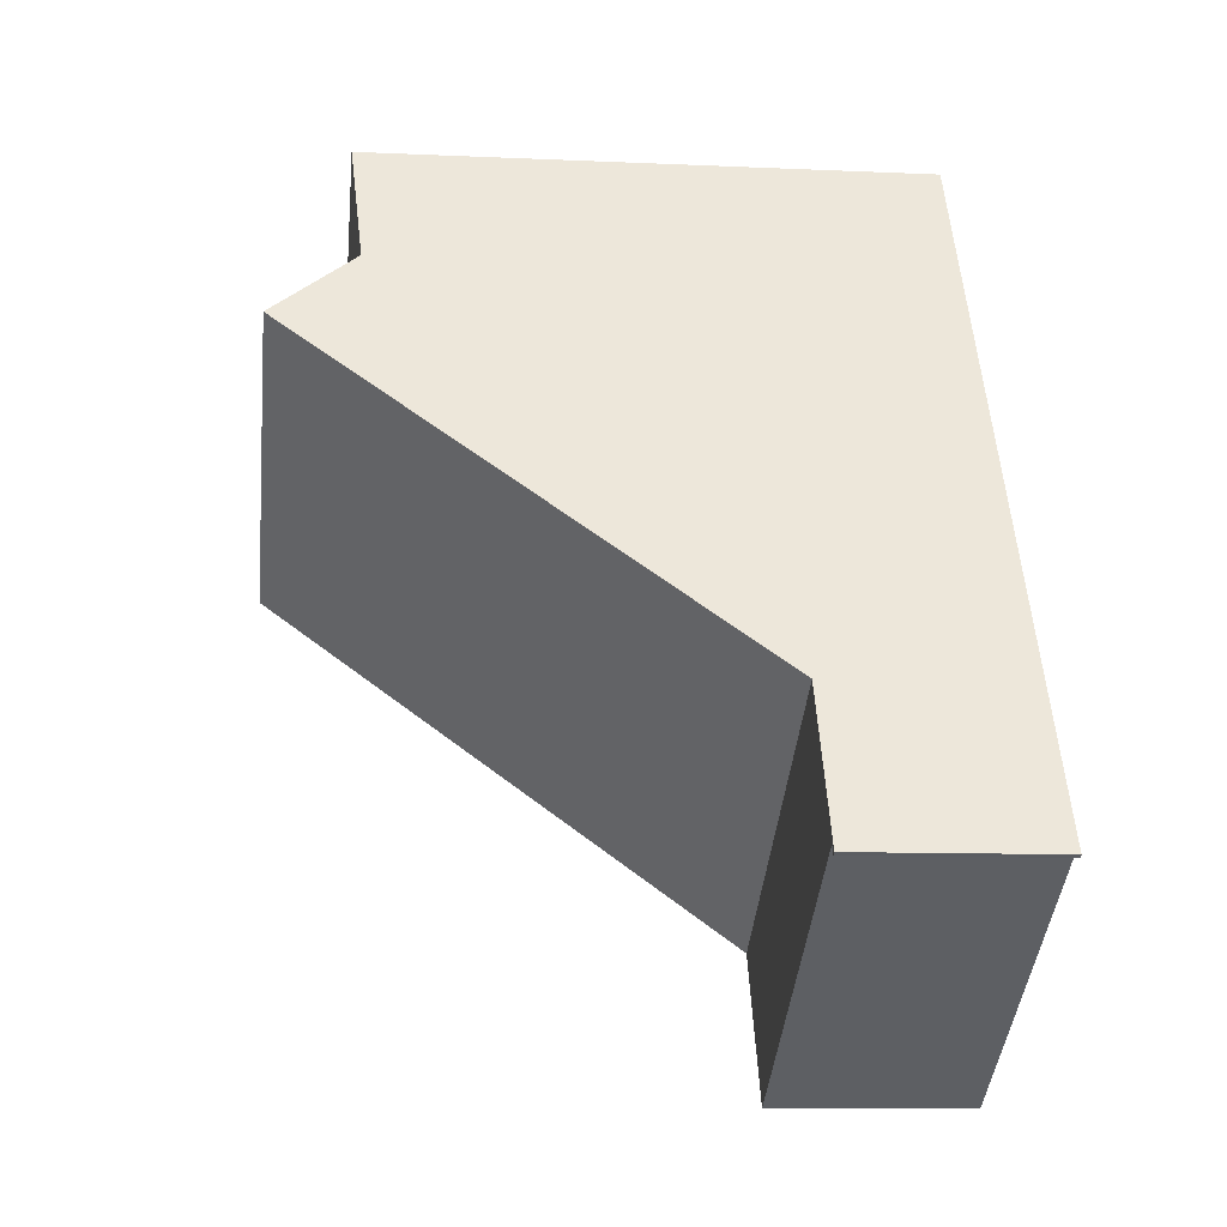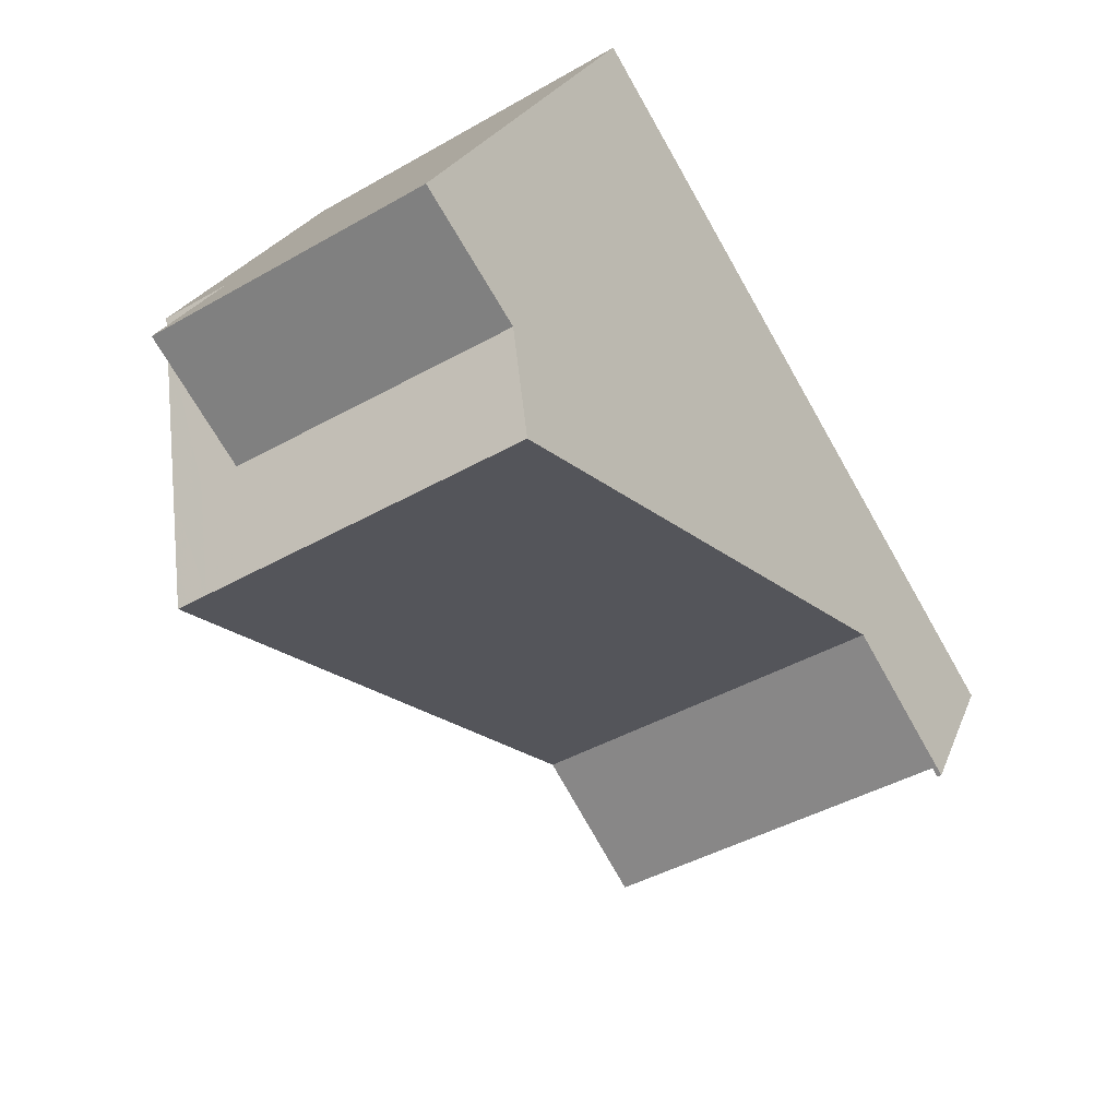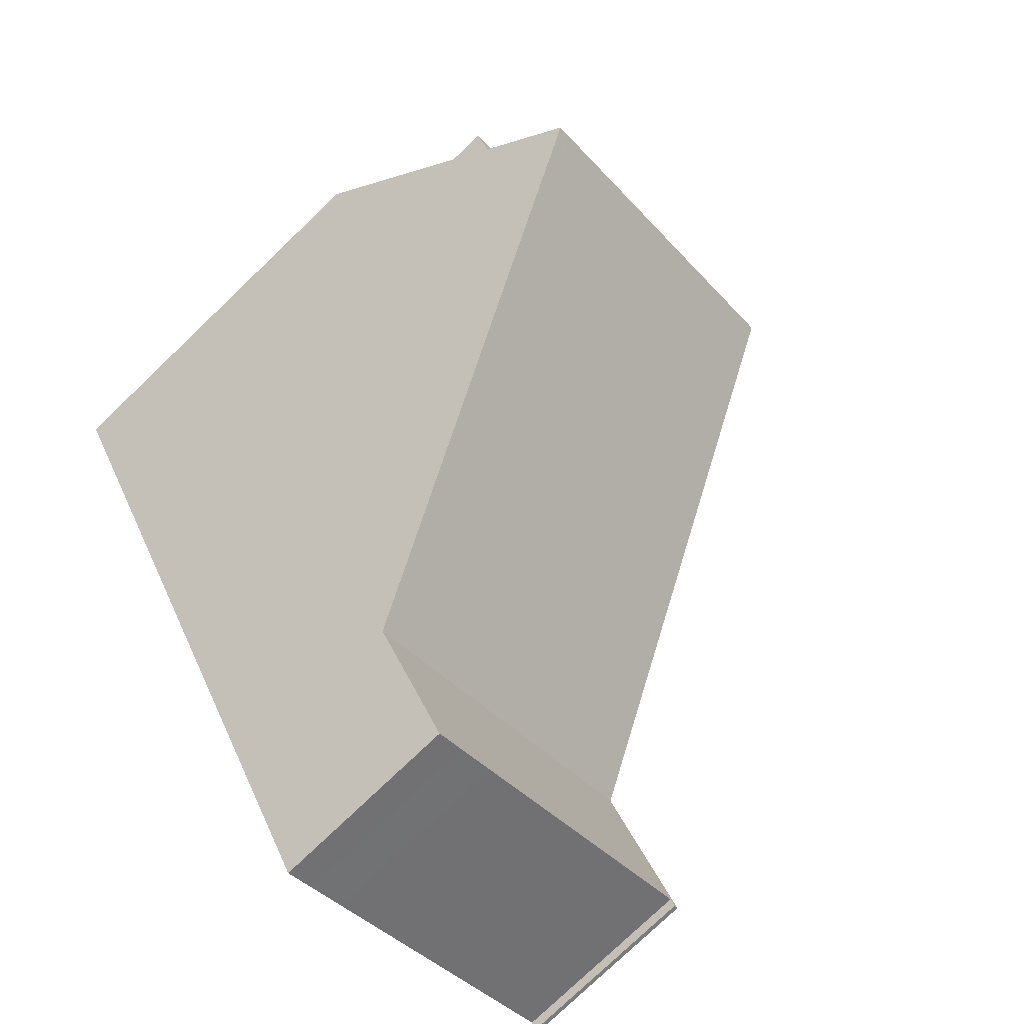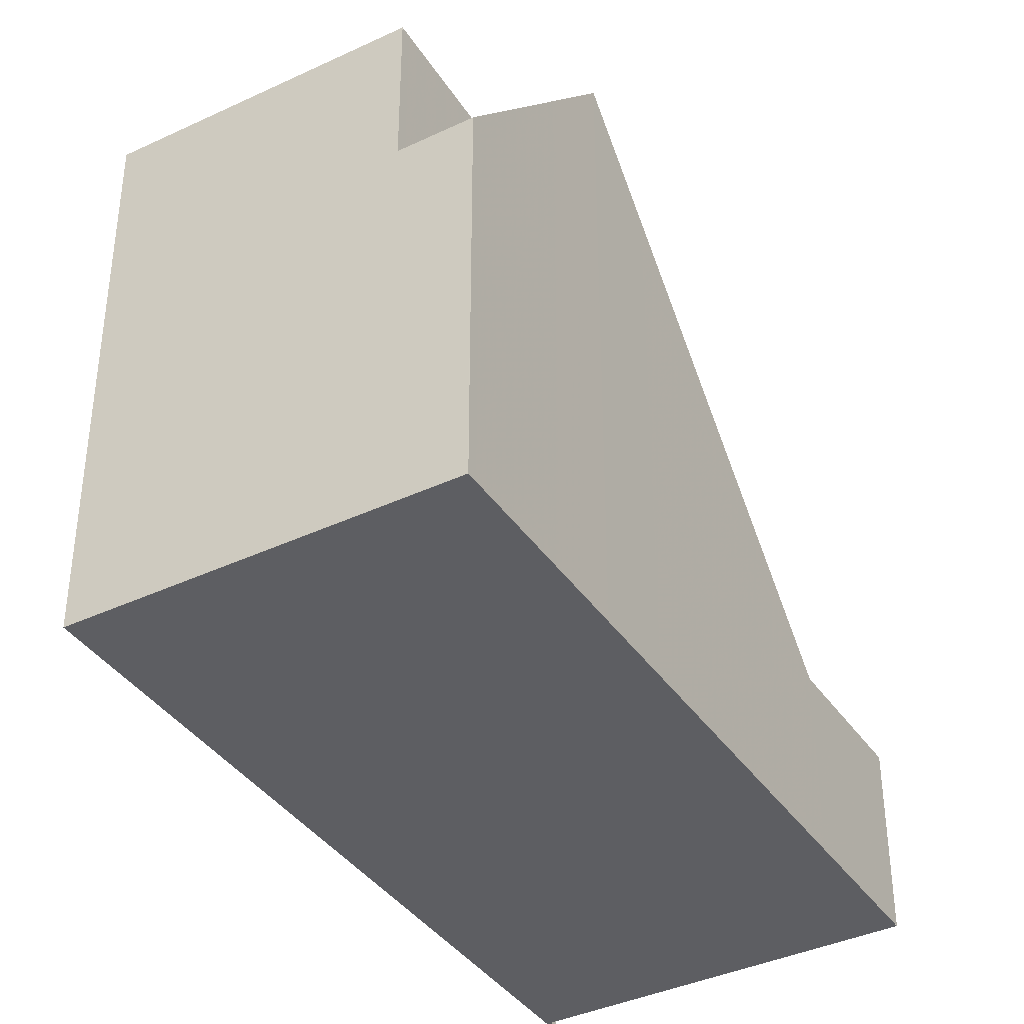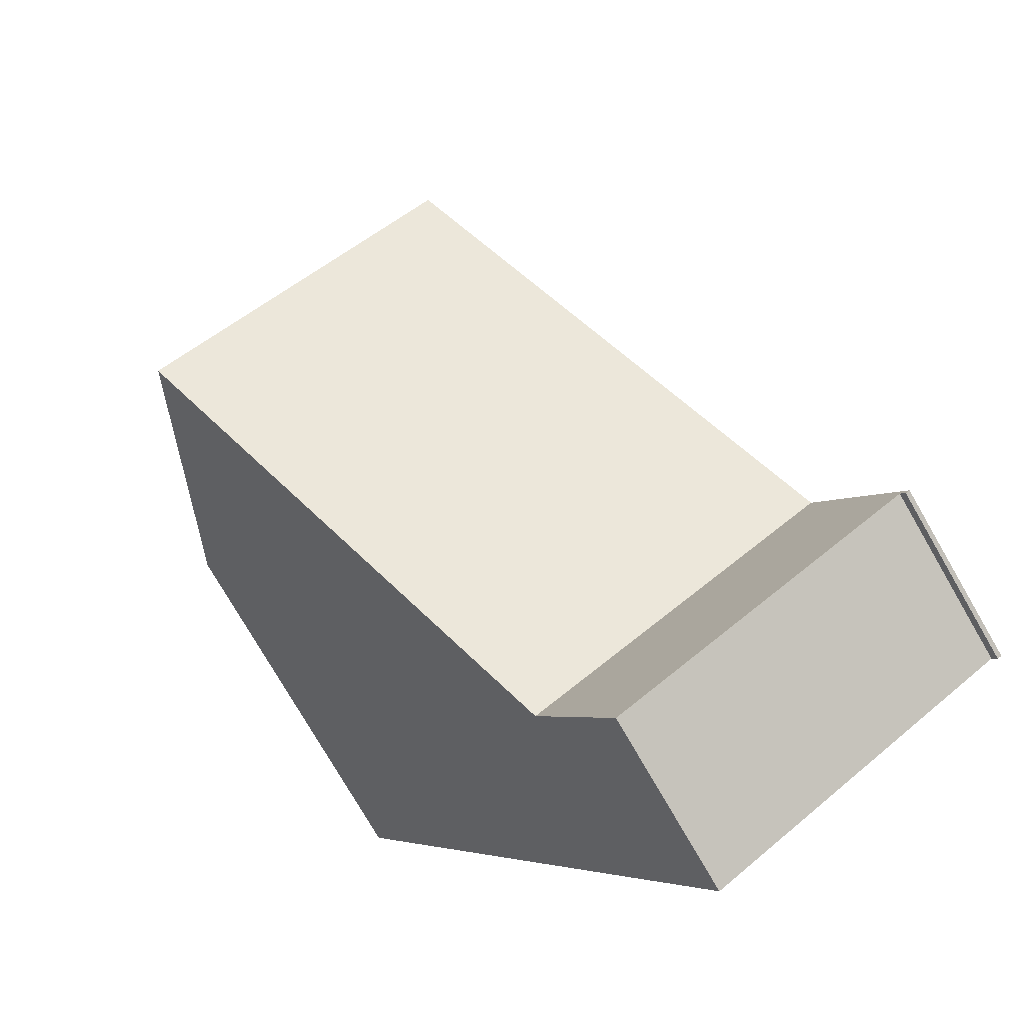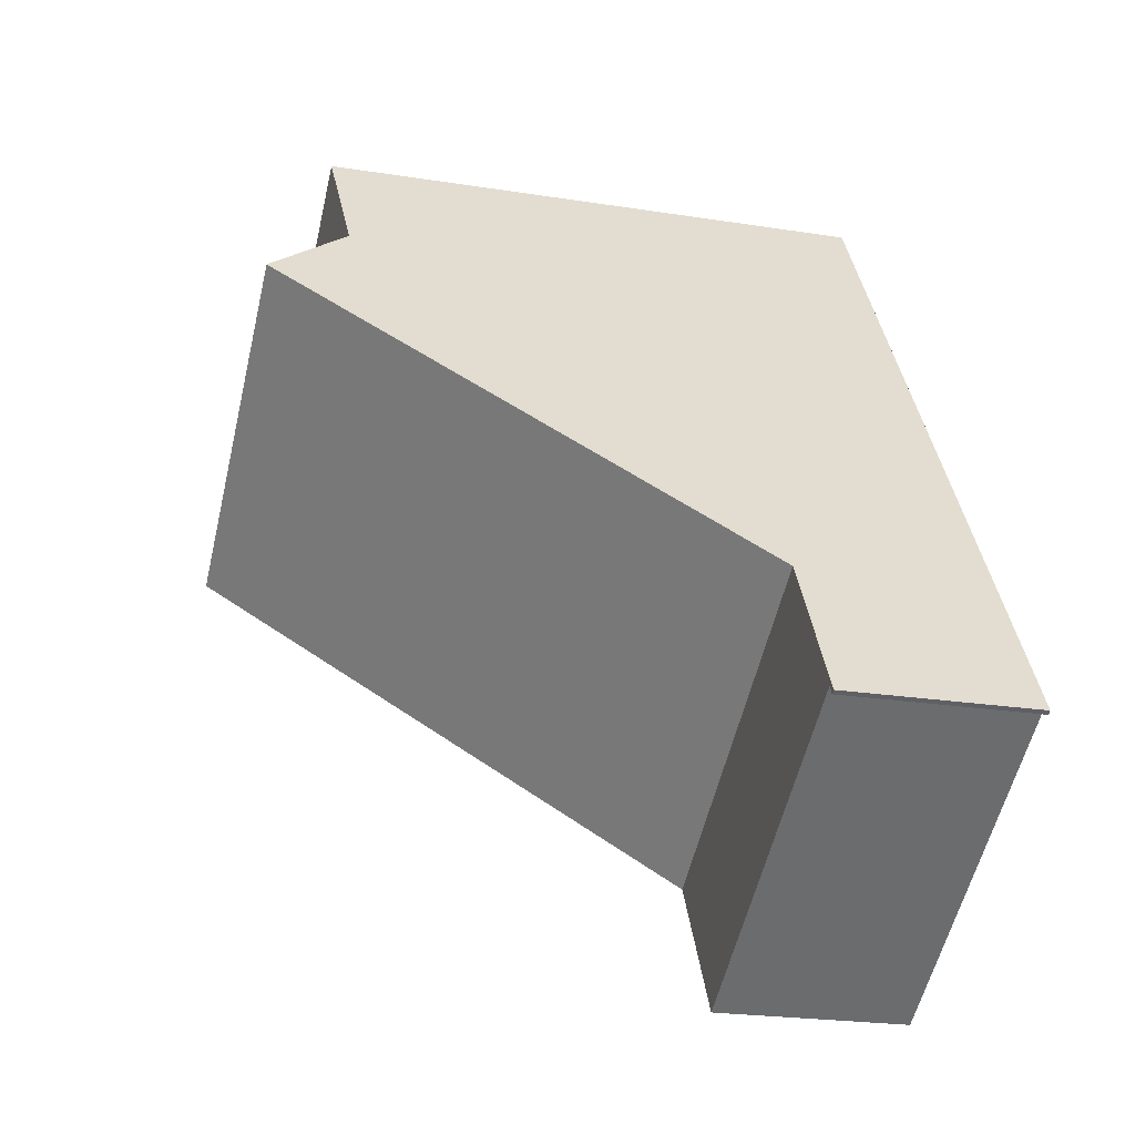
<metadata>
{"format":"obj","ext":"obj","renderer":"f3d","projection":"perspective","resolution":1024,"background":"white","views":[{"elev":-9.8,"azim":83.3,"up":"+Y"},{"elev":23.4,"azim":17.5,"up":"+Y"},{"elev":-78.1,"azim":-46.3,"up":"+Y"},{"elev":-39.0,"azim":-118.1,"up":"+Z"},{"elev":-77.0,"azim":30.1,"up":"+Y"},{"elev":-22.7,"azim":74.8,"up":"+Y"}]}
</metadata>
<code>
v -1154 -2117 2.691
v -1154 -2117 2.691
v -1154 -2117 2.69
v -1159 -2120 2.694
v -1164 -2110 5.524
v -1160 -2107 7.791
v -1160 -2118 2.678
v -1155 -2115 2.674
v -1163 -2113 8.88
v -1158 -2110 8.867
v -1162 -2114 7.516
v -1157 -2111 7.535
v -1155 -2115 2.674
v -1160 -2118 2.678
v -1158 -2110 8.867
v -1163 -2113 8.88
v -1163 -2112 7.657
v -1159 -2109 7.673
v -1163 -2110 5.519
v -1162 -2111 7.66
v -1162 -2112 8.877
v -1159 -2109 7.673
v -1163 -2110 5.519
v -1162 -2111 7.66
v -1163 -2110 7.776
v -1160 -2108 7.781
v -1163 -2110 7.767
v -1163 -2110 5.694
v -1164 -2110 5.699
v -1163 -2110 5.694
v -1159 -2117 2.678
v -1162 -2113 8.879
v -1163 -2112 7.658
v -1162 -2114 7.517
v -1162 -2113 8.879
v -1158 -2119 2.694
v -1159 -2117 2.678
v -1164 -2110 5.697
v -1164 -2110 5.522
v -1163 -2110 7.776
v -1163 -2110 7.767
v -1159 -2117 2.677
v -1158 -2119 2.694
v -1162 -2111 7.66
v -1159 -2117 2.677
v -1161 -2113 7.52
v -1162 -2112 8.877
v -1160 -2118 2.678
v -1162 -2114 7.516
v -1163 -2113 8.88
v -1163 -2113 8.88
v -1163 -2112 7.657
v -1159 -2120 2.694
v -1160 -2118 2.678
v -1164 -2110 5.699
v -1164 -2110 5.524
v -1158 -2119 2.694
v -1158 -2119 2.693
v -1159 -2120 2.694
v -1154 -2117 2.69
v -1159 -2120 2.694
v -1154 -2117 2.691
v -1154 -2117 2.691
v -1154 -2117 0
v -1154 -2117 4.441e-16
v -1154 -2117 2.69
v -1154 -2117 2.691
v -1154 -2117 4.441e-16
v -1154 -2117 0
v -1158 -2119 2.694
v -1154 -2117 2.69
v -1154 -2117 0
v -1158 -2119 4.441e-16
v -1159 -2120 2.694
v -1159 -2120 2.694
v -1159 -2120 0
v -1159 -2120 -4.441e-16
v -1164 -2110 5.524
v -1164 -2110 5.524
v -1164 -2110 0
v -1164 -2110 -8.882e-16
v -1160 -2108 7.781
v -1160 -2107 7.791
v -1160 -2107 0
v -1160 -2108 0
v -1162 -2114 7.516
v -1160 -2118 2.678
v -1160 -2118 0
v -1162 -2114 0
v -1157 -2111 7.535
v -1158 -2110 8.867
v -1158 -2110 0
v -1157 -2111 -8.882e-16
v -1163 -2113 8.88
v -1162 -2114 7.516
v -1162 -2114 0
v -1163 -2113 0
v -1155 -2115 2.674
v -1157 -2111 7.535
v -1157 -2111 -8.882e-16
v -1155 -2115 0
v -1154 -2117 2.69
v -1155 -2115 2.674
v -1155 -2115 0
v -1154 -2117 4.441e-16
v -1163 -2112 7.657
v -1163 -2113 8.88
v -1163 -2113 0
v -1163 -2112 8.882e-16
v -1164 -2110 5.699
v -1163 -2112 7.657
v -1163 -2112 8.882e-16
v -1164 -2110 0
v -1158 -2110 8.867
v -1159 -2109 7.673
v -1159 -2109 0
v -1158 -2110 0
v -1159 -2109 7.673
v -1160 -2108 7.781
v -1160 -2108 0
v -1159 -2109 0
v -1164 -2110 5.524
v -1164 -2110 5.699
v -1164 -2110 0
v -1164 -2110 0
v -1159 -2120 2.694
v -1158 -2119 2.694
v -1158 -2119 0
v -1159 -2120 0
v -1163 -2110 5.519
v -1164 -2110 5.522
v -1164 -2110 -8.882e-16
v -1163 -2110 0
v -1160 -2107 7.791
v -1163 -2110 7.776
v -1163 -2110 0
v -1160 -2107 0
v -1158 -2119 2.694
v -1158 -2119 2.694
v -1158 -2119 4.441e-16
v -1158 -2119 0
v -1159 -2120 2.694
v -1159 -2120 2.694
v -1159 -2120 0
v -1159 -2120 0
v -1164 -2110 5.522
v -1164 -2110 5.524
v -1164 -2110 -8.882e-16
v -1164 -2110 -8.882e-16
v -1154 -2117 2.691
v -1154 -2117 2.69
v -1154 -2117 4.441e-16
v -1154 -2117 0
v -1160 -2118 2.678
v -1159 -2120 2.694
v -1159 -2120 -4.441e-16
v -1160 -2118 0
v -1164 -2110 0
v -1160 -2107 0
v -1154 -2117 0
v -1154 -2117 0
v -1154 -2117 0
v -1159 -2120 0
f 33 20 21 32
f 48 7 11 49
f 49 11 9 50
f 58 43 36 57
f 39 19 28 38
f 20 18 15 21
f 30 23 25 27
f 38 28 20 33
f 27 24 30
f 52 33 32 51
f 46 12 8 45
f 47 10 12 46
f 57 36 53 59
f 56 39 38 55
f 55 38 33 52
f 40 6 26 41
f 60 1 2 3 43 58
f 41 26 22 44
f 45 31 34 46
f 46 34 35 47
f 49 34 31 48
f 50 35 34 49
f 51 16 17 52
f 59 53 4 61
f 55 29 5 56
f 52 17 29 55
f 57 37 42 58
f 59 54 37 57
f 58 42 13 60
f 61 14 54 59
f 63 64 65 62
f 67 68 69 66
f 71 72 73 70
f 75 76 77 74
f 79 80 81 78
f 83 84 85 82
f 87 88 89 86
f 91 92 93 90
f 95 96 97 94
f 99 100 101 98
f 103 104 105 102
f 107 108 109 106
f 111 112 113 110
f 115 116 117 114
f 119 120 121 118
f 123 124 125 122
f 127 128 129 126
f 131 132 133 130
f 135 136 137 134
f 139 140 141 138
f 143 144 145 142
f 147 148 149 146
f 151 152 153 150
f 155 156 157 154
f 159 160 161 162 163 158

</code>
